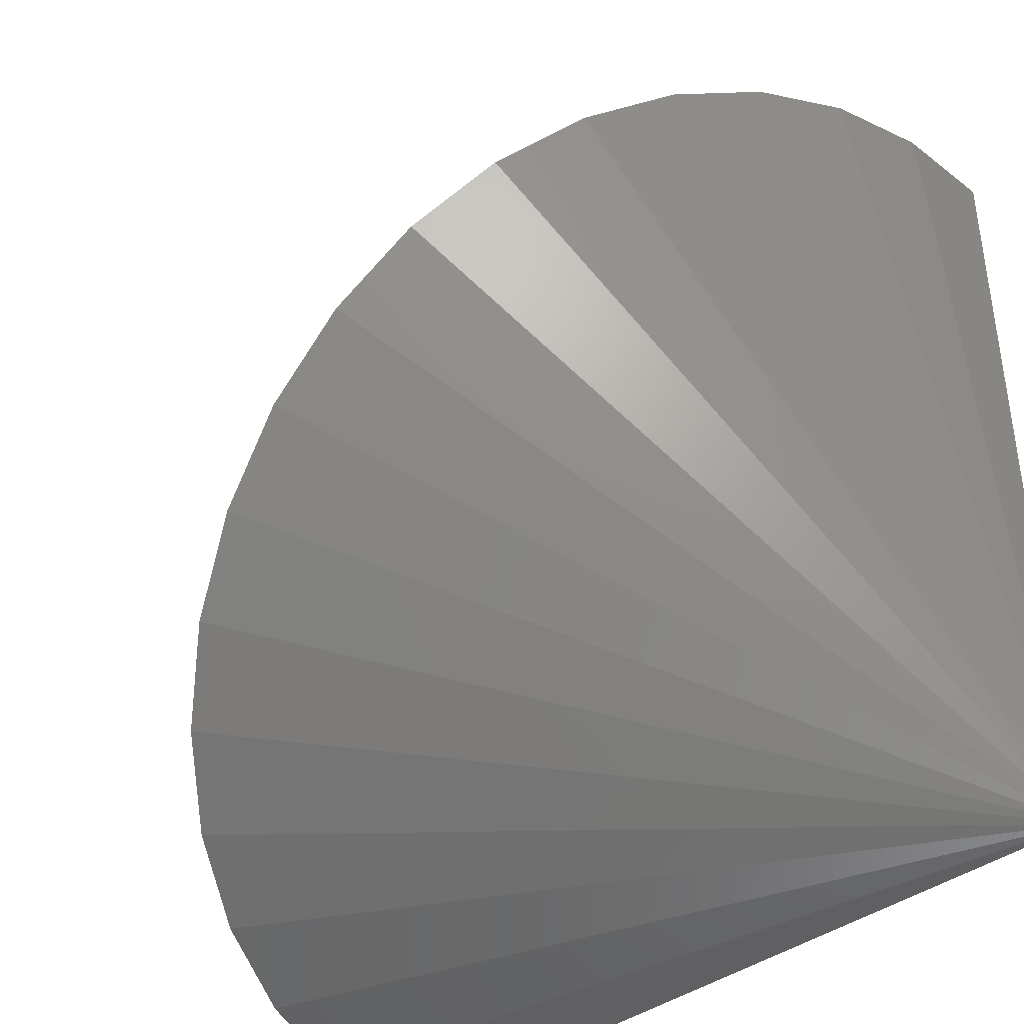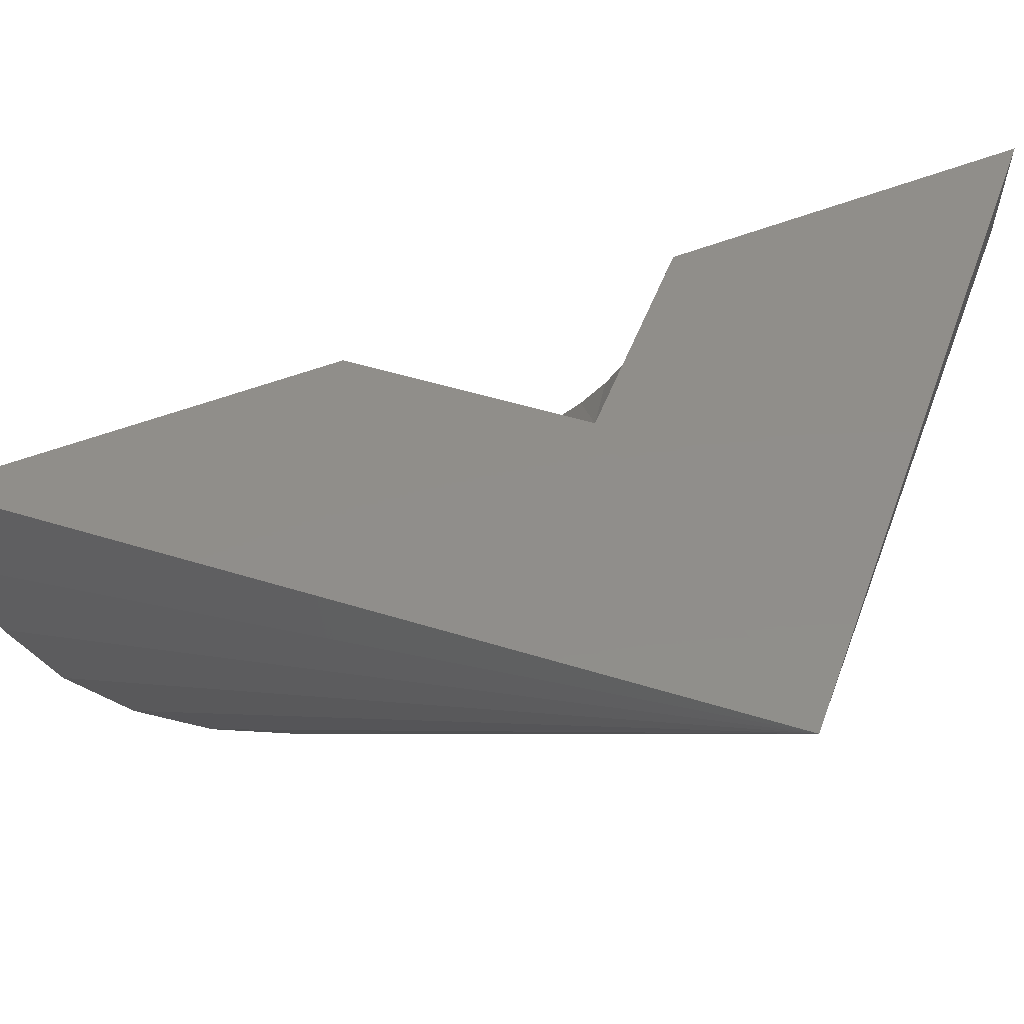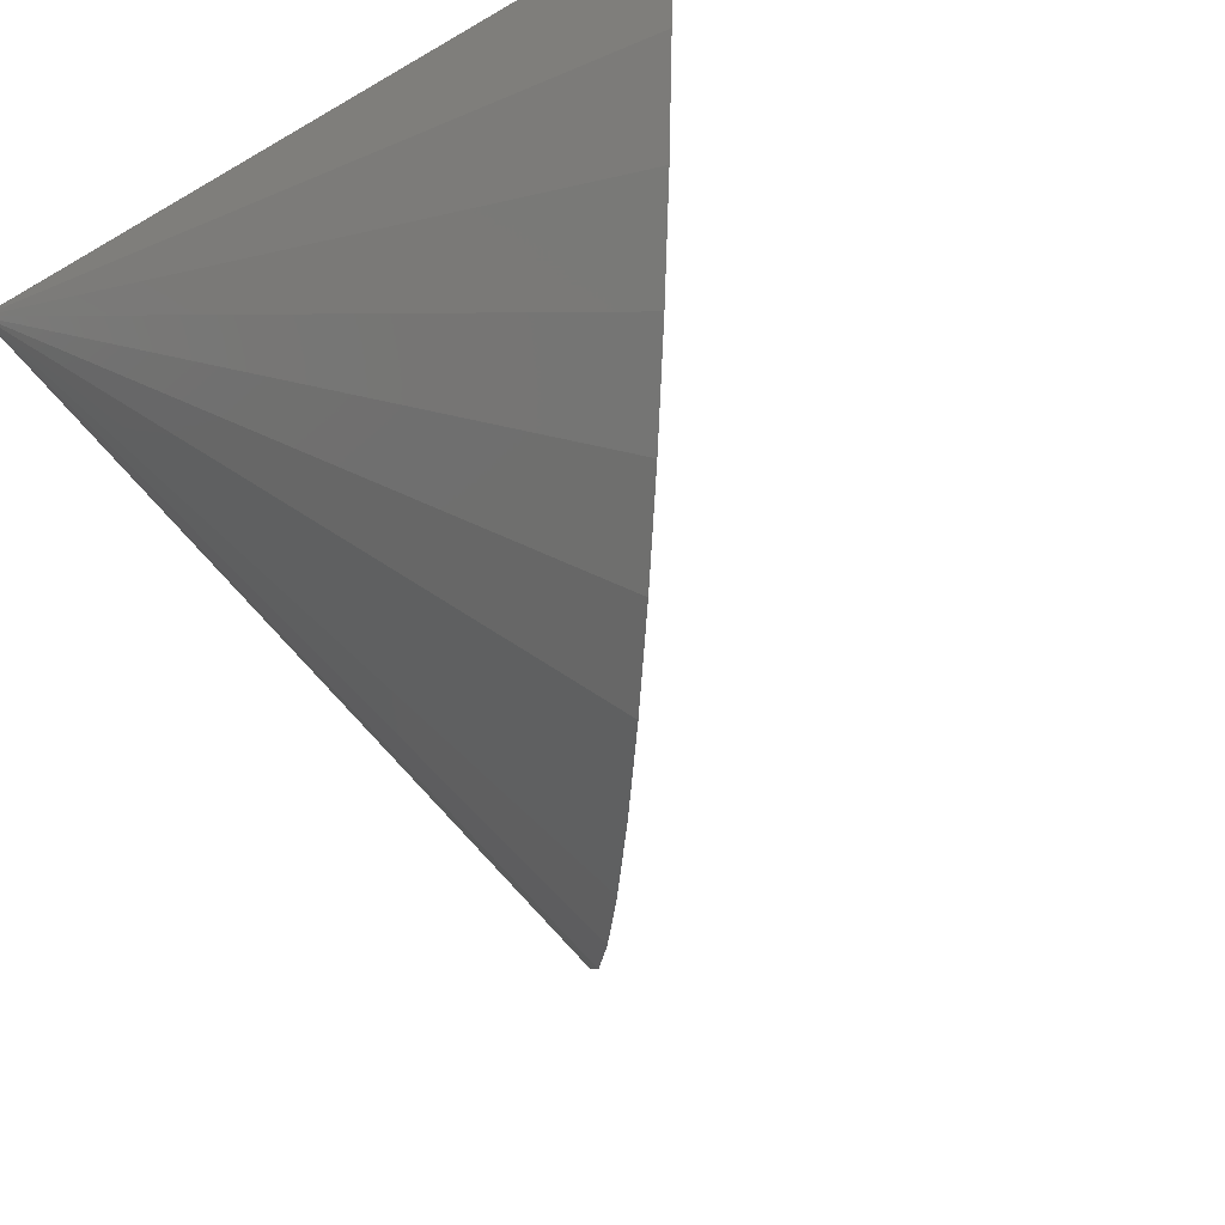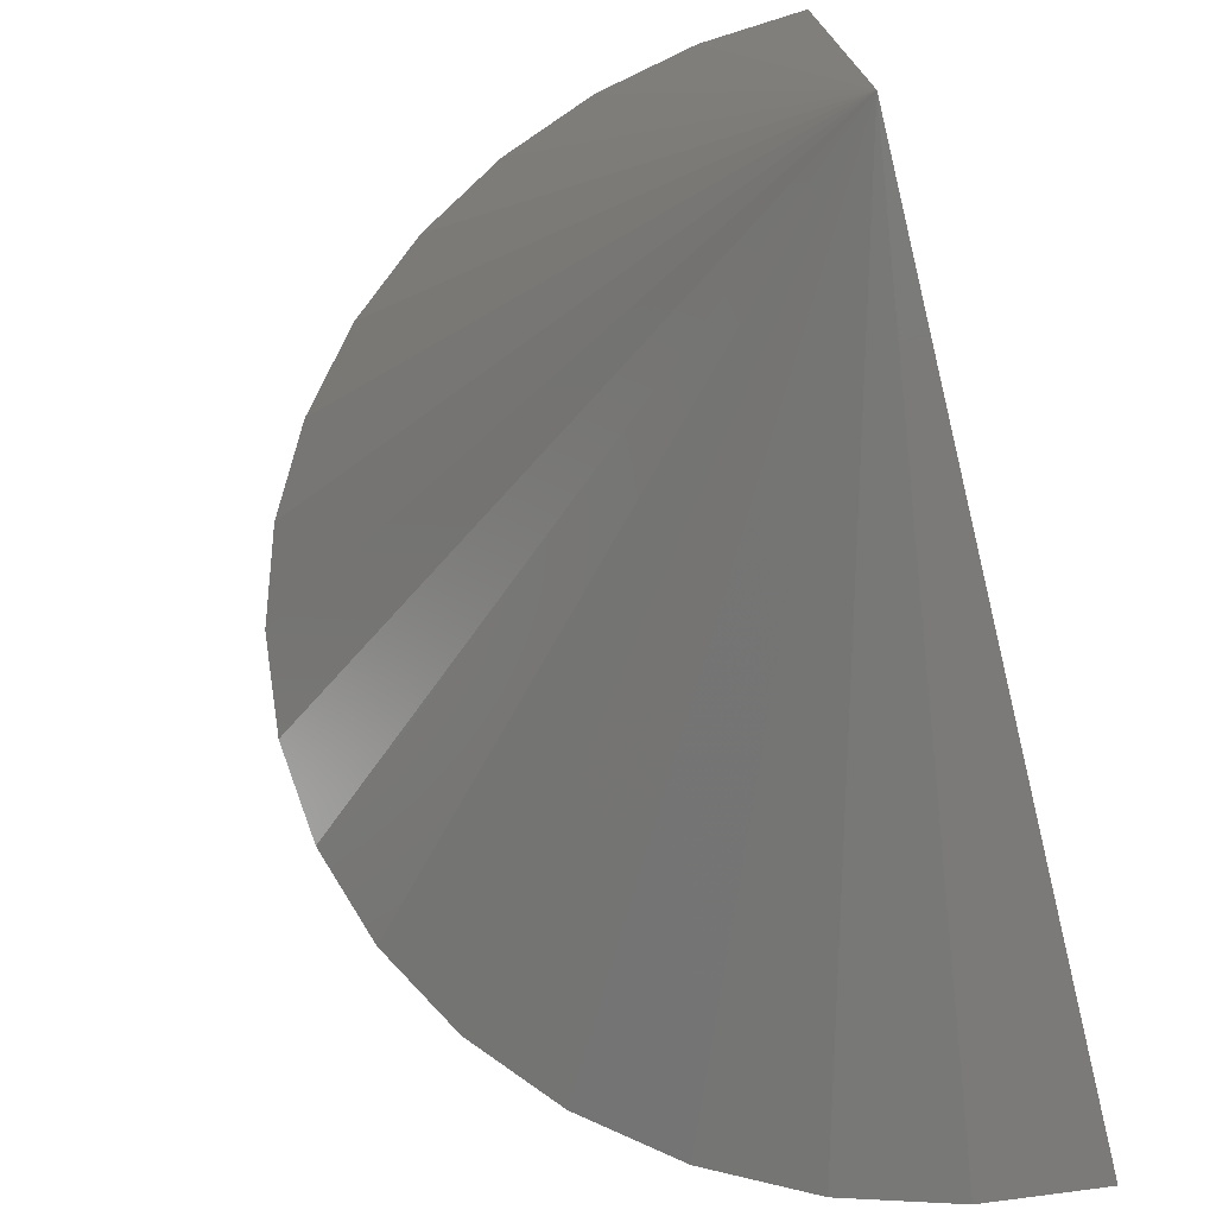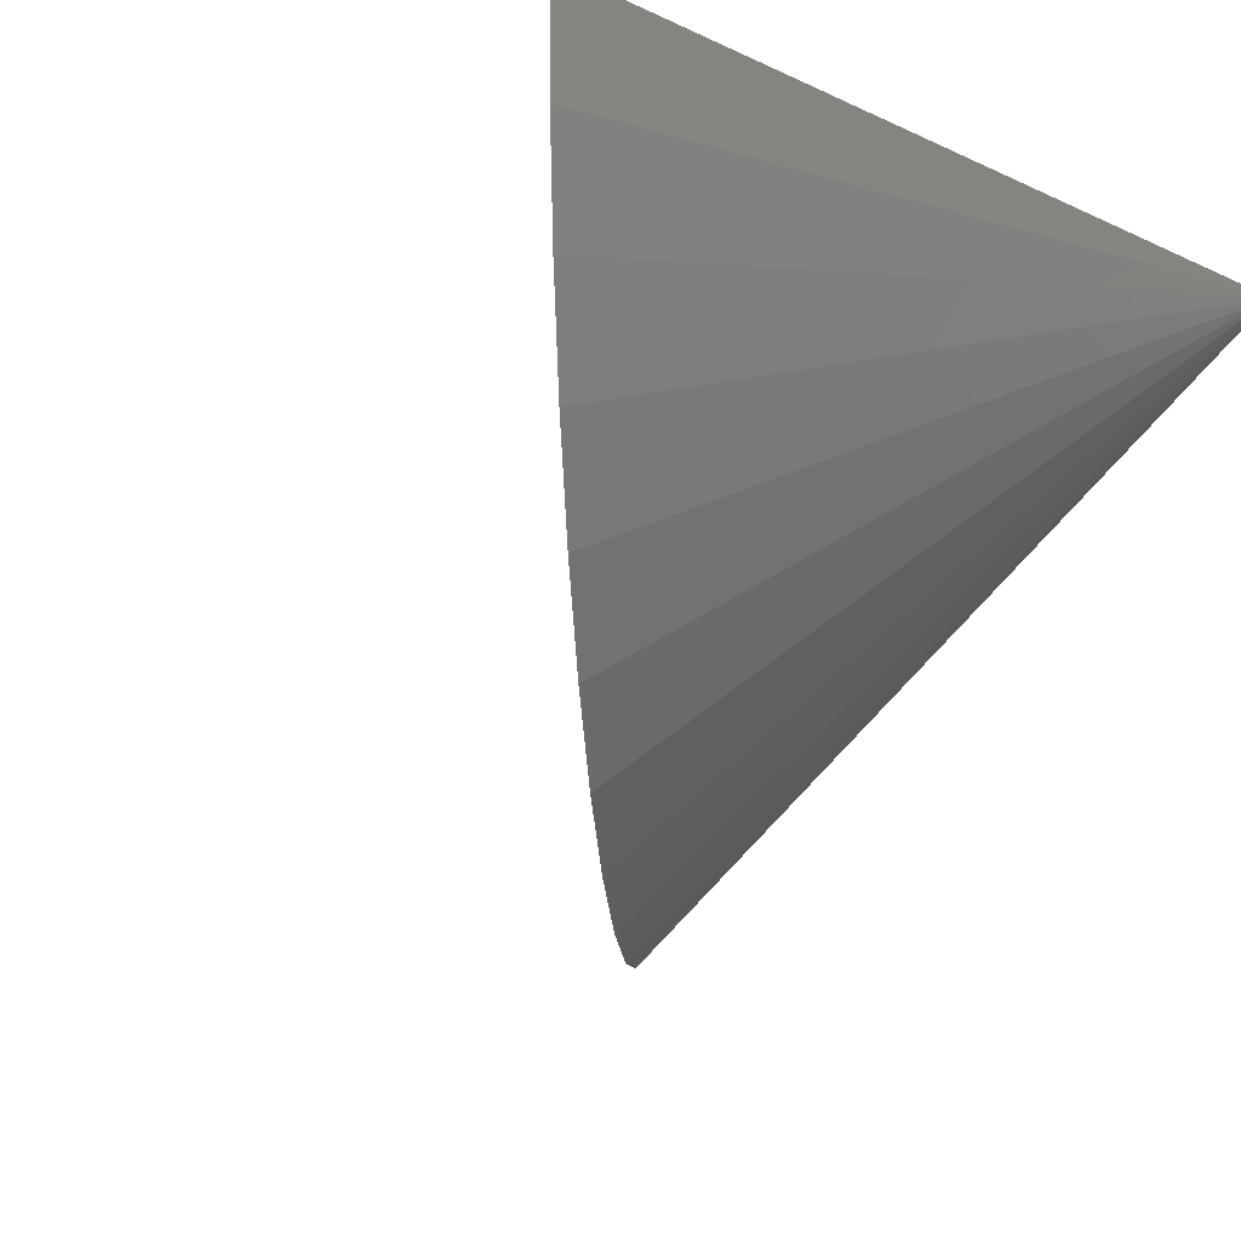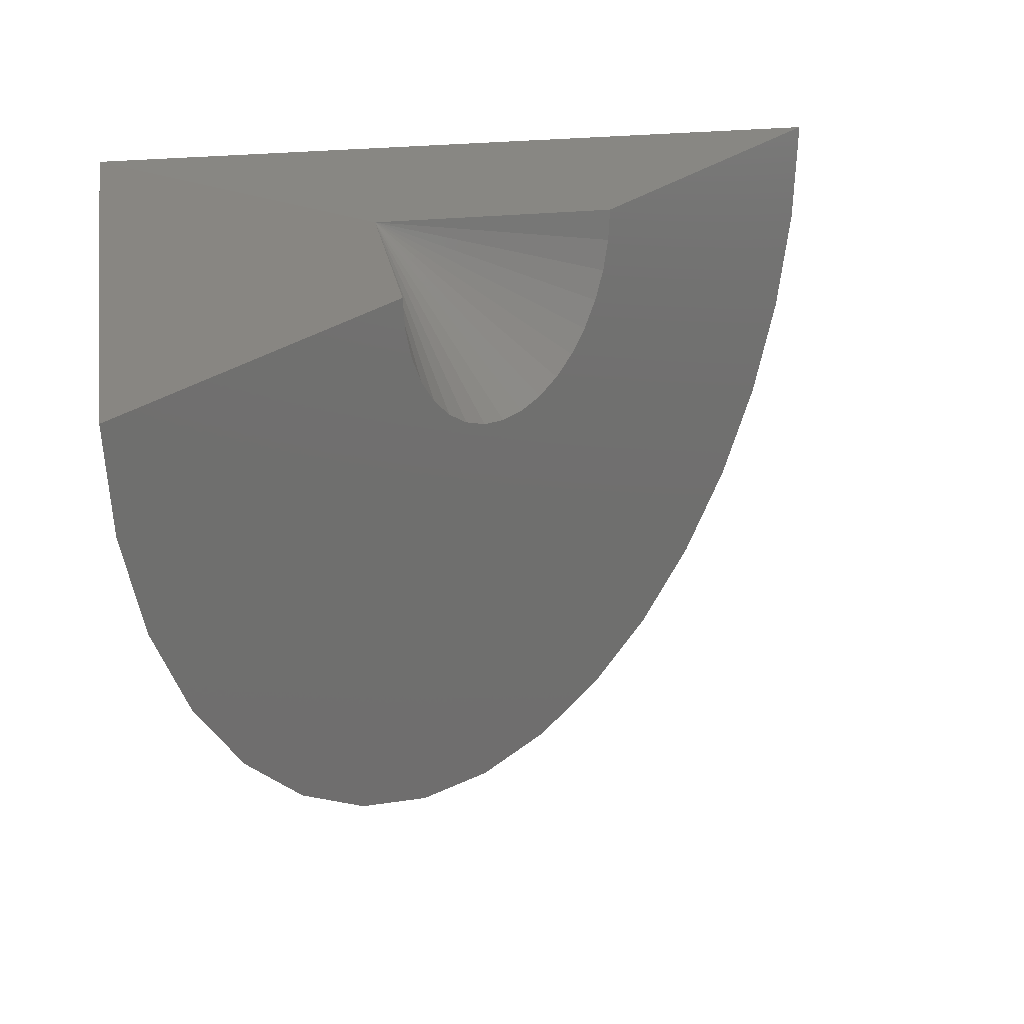
<metadata>
{"format":"stl","ext":"stl","renderer":"f3d","projection":"perspective","resolution":1024,"background":"white","views":[{"elev":-40.6,"azim":41.8,"up":"+Z"},{"elev":46.3,"azim":109.4,"up":"+Y"},{"elev":-28.9,"azim":-139.4,"up":"+Y"},{"elev":-75.1,"azim":103.8,"up":"+Z"},{"elev":-19.5,"azim":50.0,"up":"+Y"},{"elev":23.7,"azim":-99.0,"up":"+Y"}]}
</metadata>
<code>
# stl→obj: 38 verts, 72 faces
v 0.75 0.006533 0.75
v 0.75 0 -4.592e-17
v 0.4895 0.001994 0.4895
v 0.4895 0 0.2605
v 0 0 0
v 0.2605 0 0.2605
v 0.4802 -0.509 0.4802
v 0.3426 -0.5283 0.3426
v 0.412 -0.5277 0.412
v 0.2778 -0.08552 0.2778
v 0.2683 -0.0587 0.2683
v 0.006435 -0.09783 0.006435
v 0.2906 -0.1094 0.2906
v 0.7444 -0.0914 0.7444
v 0.4878 -0.0279 0.4878
v 0.4822 -0.05684 0.4822
v 0.4729 -0.08382 0.4729
v 0.4603 -0.1079 0.4603
v 0.7261 -0.1862 0.7261
v 0.4448 -0.1283 0.4448
v 0.4268 -0.1443 0.4268
v 0.4071 -0.1554 0.4071
v 0.3863 -0.1611 0.3863
v 0.3651 -0.1613 0.3651
v 0.02552 -0.1923 0.02552
v 0.0566 -0.2802 0.0566
v 0.6958 -0.2746 0.6958
v 0.3442 -0.1559 0.3442
v 0.3244 -0.1452 0.3244
v 0.3063 -0.1295 0.3063
v 0.6545 -0.3536 0.6545
v 0.09861 -0.3584 0.09861
v 0.6036 -0.4204 0.6036
v 0.1501 -0.4244 0.1501
v 0.5448 -0.4728 0.5448
v 0.2093 -0.4758 0.2093
v 0.2742 -0.5108 0.2742
v 0.2625 -0.02986 0.2625
f 1 2 3
f 3 2 4
f 5 6 2
f 2 6 4
f 7 8 9
f 10 11 12
f 10 12 13
f 14 1 3
f 14 3 15
f 14 15 16
f 14 16 17
f 14 17 18
f 14 18 19
f 19 18 20
f 19 20 21
f 19 21 22
f 19 22 23
f 19 23 24
f 19 24 25
f 19 25 26
f 19 26 27
f 25 24 28
f 25 28 29
f 25 29 30
f 25 30 13
f 25 13 12
f 27 26 31
f 31 26 32
f 31 32 33
f 33 32 34
f 33 34 35
f 35 34 36
f 35 36 7
f 7 36 37
f 7 37 8
f 6 5 38
f 38 5 12
f 38 12 11
f 4 6 38
f 4 38 11
f 4 11 10
f 4 10 13
f 4 13 30
f 4 30 29
f 4 29 28
f 4 28 24
f 4 24 23
f 4 23 22
f 4 22 21
f 4 21 20
f 4 20 18
f 4 18 17
f 4 17 16
f 4 16 15
f 4 15 3
f 2 1 14
f 2 14 19
f 2 19 27
f 2 27 31
f 2 31 33
f 2 33 35
f 2 35 7
f 2 7 9
f 2 9 8
f 2 8 37
f 2 37 36
f 2 36 34
f 2 34 32
f 2 32 26
f 2 26 25
f 2 25 12
f 2 12 5

</code>
